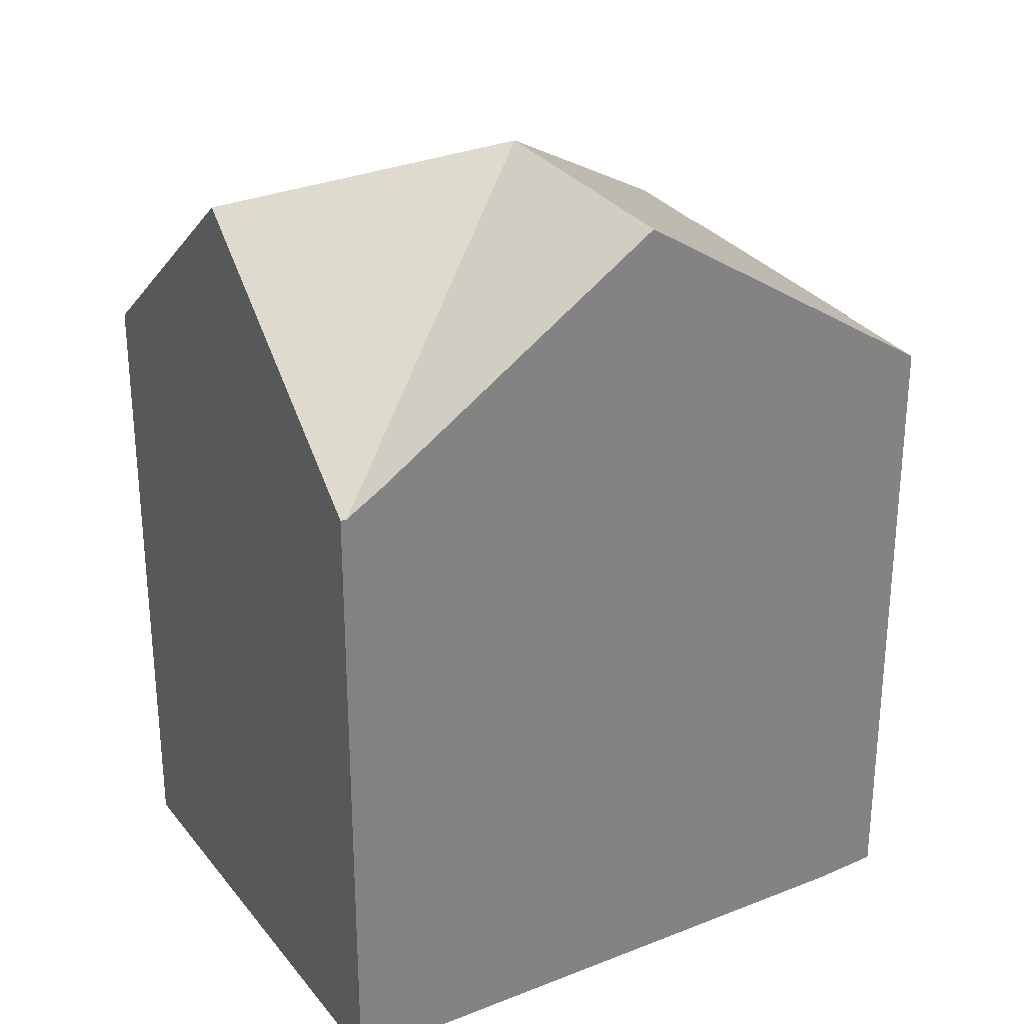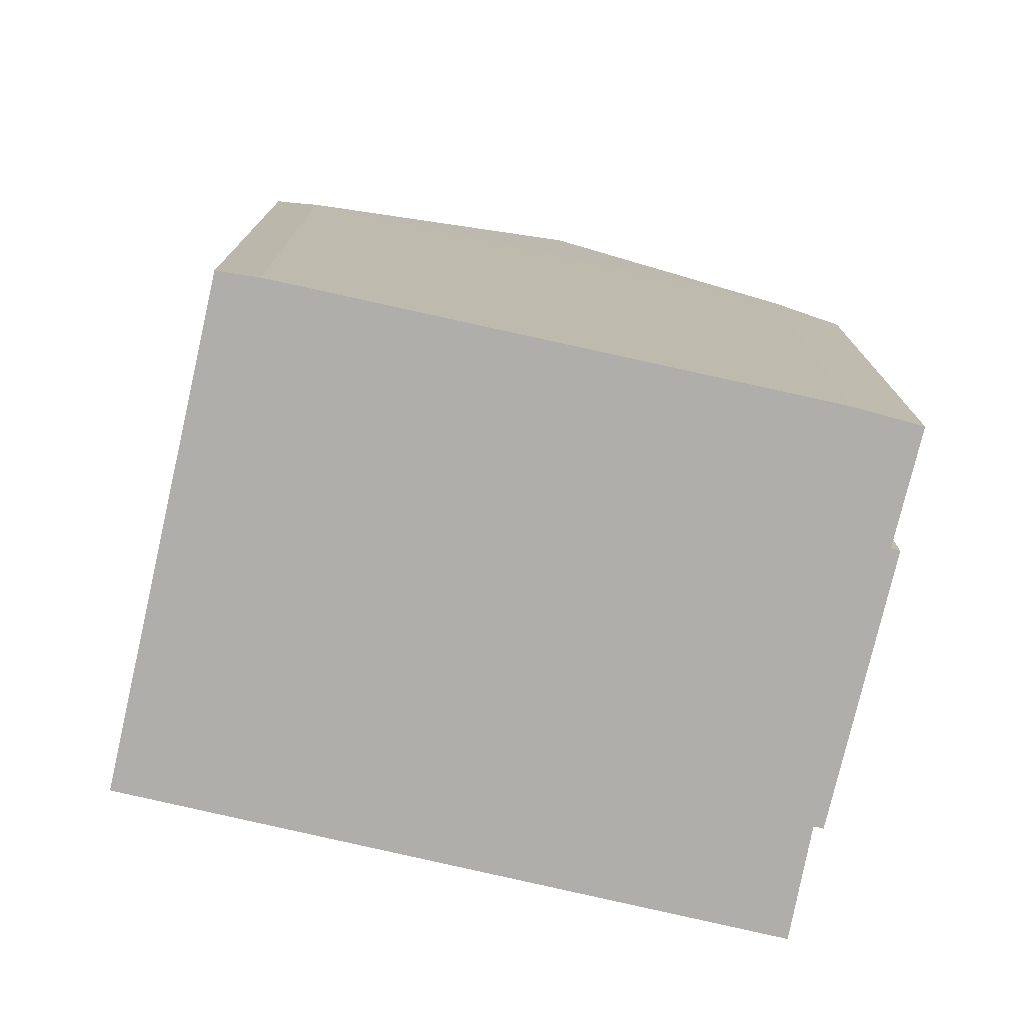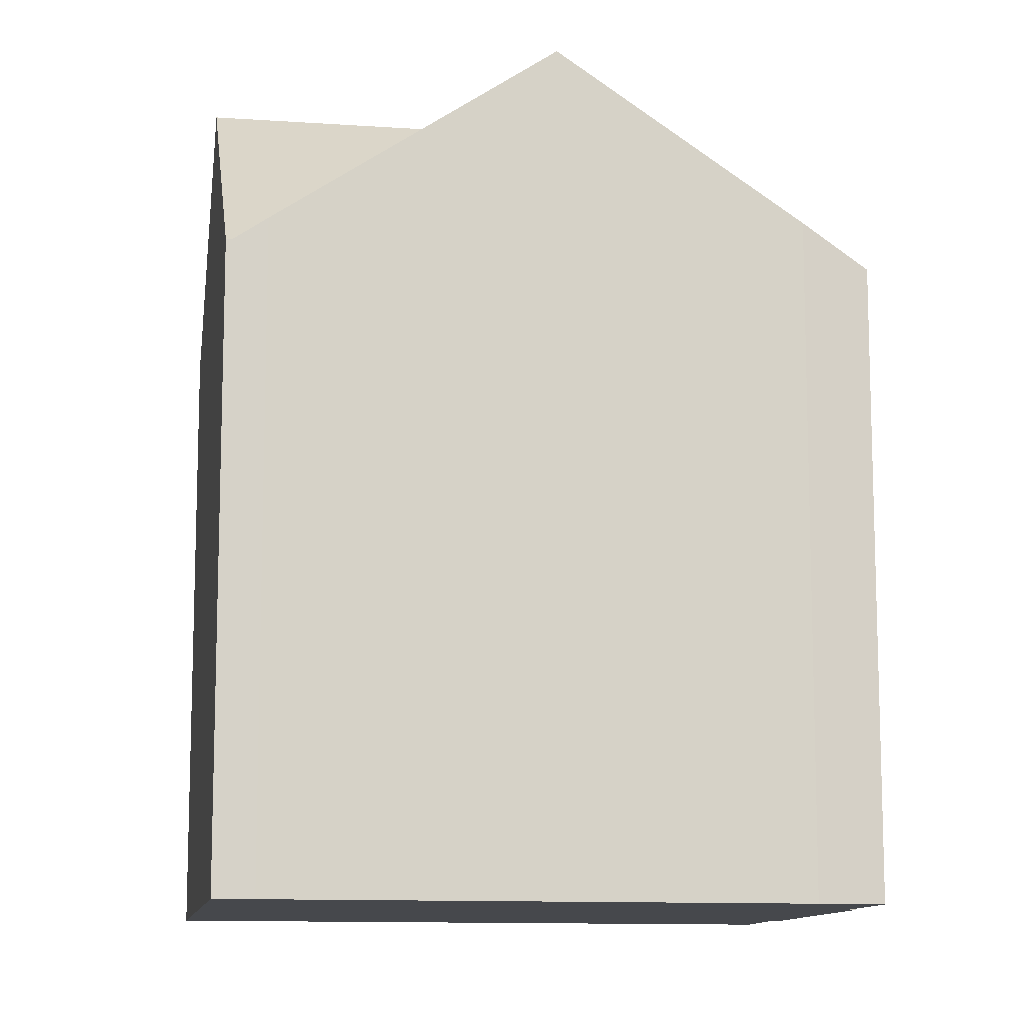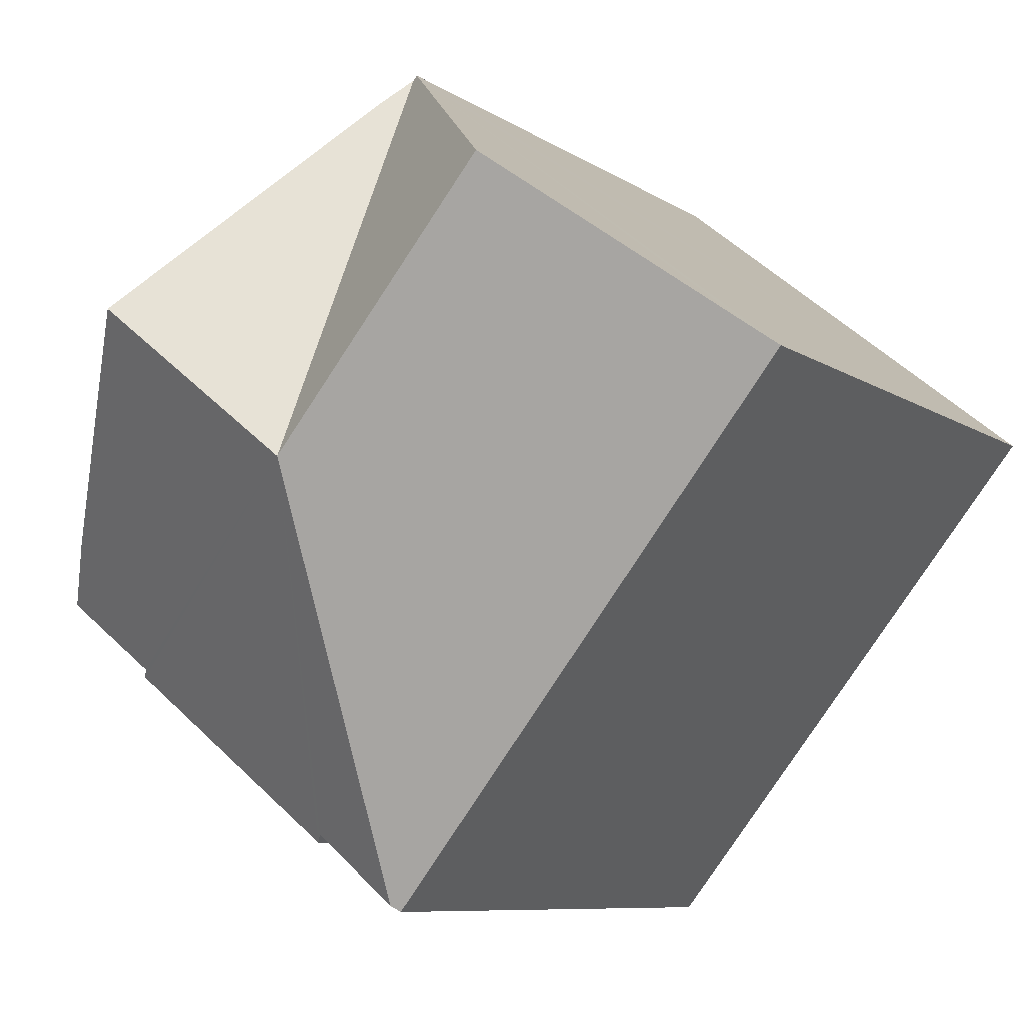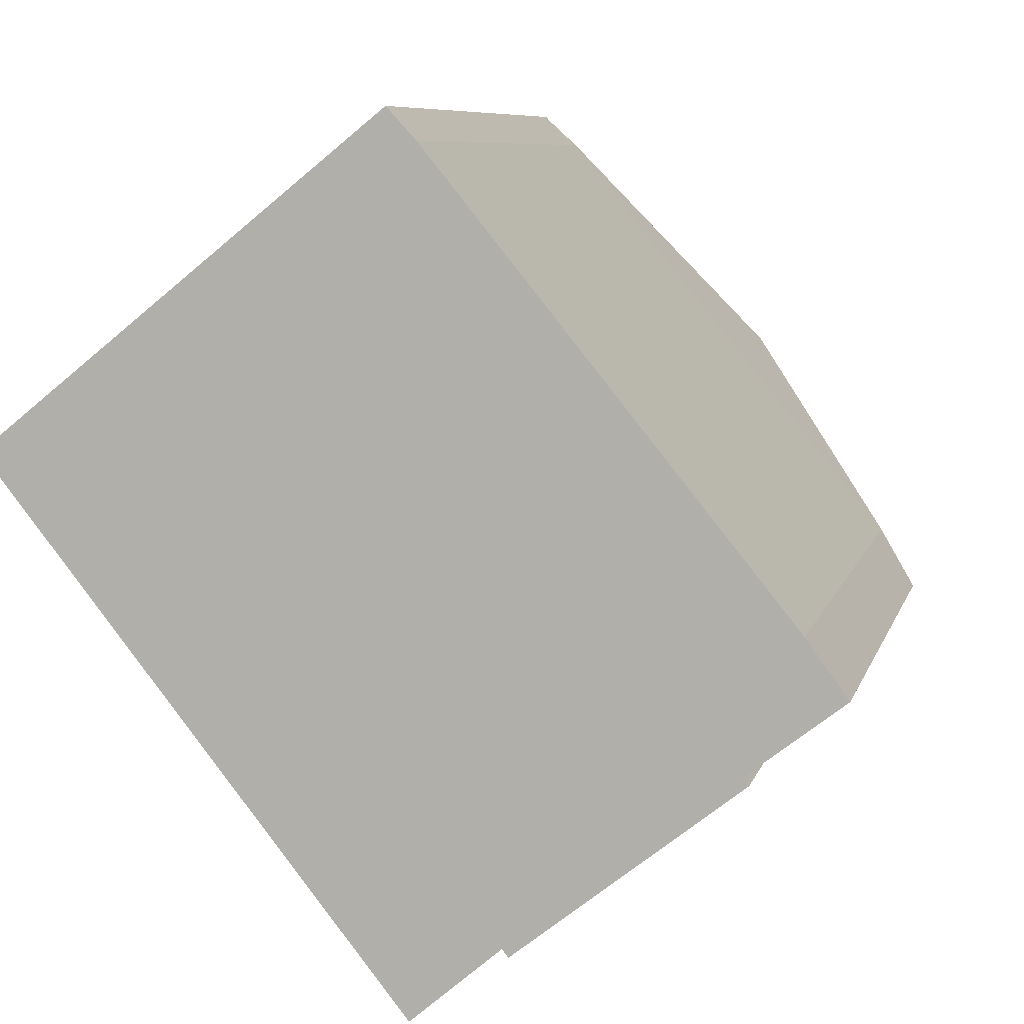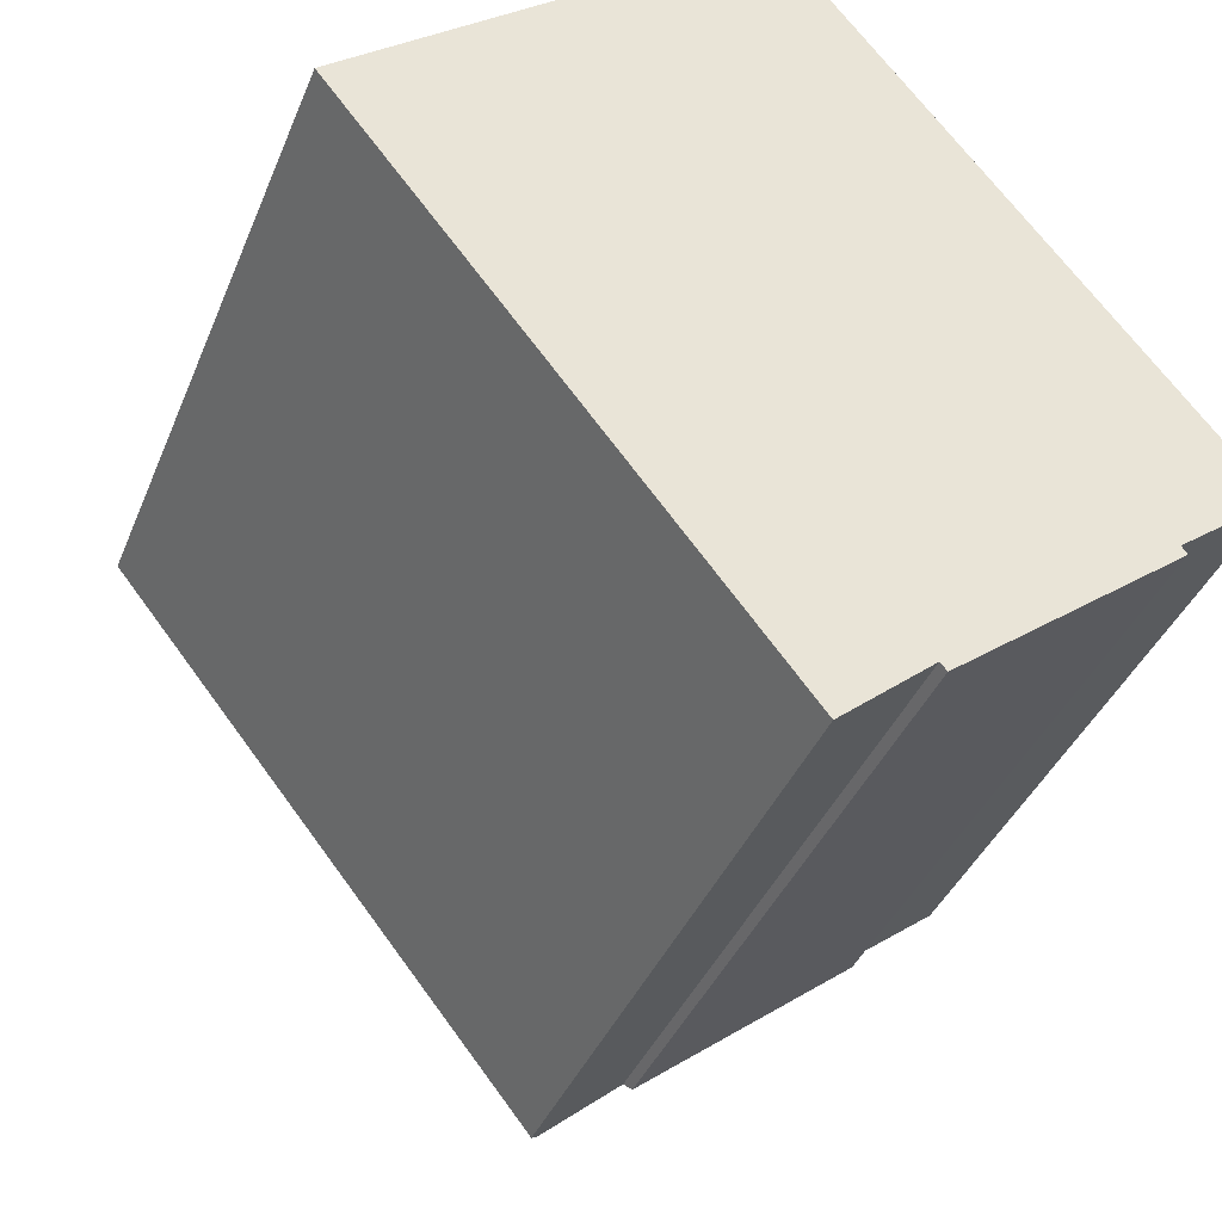
<metadata>
{"format":"obj","ext":"obj","renderer":"f3d","projection":"perspective","resolution":1024,"background":"white","views":[{"elev":30.3,"azim":20.7,"up":"+Y"},{"elev":-77.6,"azim":38.5,"up":"+Y"},{"elev":-11.4,"azim":41.5,"up":"+Y"},{"elev":-8.0,"azim":-150.6,"up":"+Z"},{"elev":7.6,"azim":13.3,"up":"+Z"},{"elev":-38.2,"azim":-20.4,"up":"+Z"}]}
</metadata>
<code>
v  9.104 14.92 7.175
v  8.609 15.39 6.921
v  9.027 14.93 7.258
v  9.122 14.92 7.155
v  9.35 19.94 -2.332
v  4.521 19.94 3.633
v  9.68 15.47 6.549
v  13.92 19.94 1.324
v  18.59 14.95 -4.555
v  17.66 16 -3.277
v  16.46 14.98 -6.205
v  16.58 14.84 -6.381
v  11.58 14.87 -10.32
v  11.43 15.02 -10.15
v  9.577 14.97 -11.73
v  0 14.91 9.132e-16
v  9.42 14.79 -11.87
v  0.503 15.47 0.401
v  9.027 -4.444e-16 7.258
v  9.68 -4.01e-16 6.549
v  9.122 -4.381e-16 7.155
v  9.104 -4.393e-16 7.175
v  17.66 2.007e-16 -3.277
v  13.92 -8.107e-17 1.324
v  18.59 2.789e-16 -4.555
v  16.46 3.799e-16 -6.205
v  16.58 3.907e-16 -6.381
v  11.58 6.32e-16 -10.32
v  11.43 6.213e-16 -10.15
v  9.42 7.267e-16 -11.87
v  9.577 7.185e-16 -11.73
v  0 0 0
v  0.503 -2.455e-17 0.401
v  4.521 -2.225e-16 3.633
v  8.609 -4.238e-16 6.921
g defaultobject
f 1 2 3
f 2 1 4
f 2 4 5
f 2 5 6
f 7 5 4
f 5 7 8
f 9 8 10
f 8 9 11
f 8 11 5
f 5 11 12
f 5 12 13
f 5 13 14
f 5 14 15
f 16 15 17
f 15 16 5
f 5 16 18
f 5 18 6
f 19 1 3
f 1 19 4
f 4 20 7
f 20 4 19
f 20 19 21
f 21 19 22
f 7 10 8
f 10 7 20
f 10 20 23
f 23 20 24
f 23 9 10
f 9 23 25
f 26 12 11
f 12 26 27
f 9 26 11
f 26 9 25
f 12 28 13
f 28 12 27
f 29 15 14
f 15 29 17
f 17 29 30
f 30 29 31
f 13 29 14
f 29 13 28
f 17 32 16
f 32 17 30
f 18 2 6
f 2 18 16
f 2 16 32
f 2 32 3
f 3 32 19
f 19 32 33
f 19 33 34
f 19 34 35
f 23 26 25
f 26 23 24
f 26 24 28
f 28 24 29
f 29 24 31
f 31 24 20
f 31 20 30
f 30 20 32
f 32 20 21
f 32 21 22
f 32 22 33
f 33 22 35
f 35 22 19
f 33 35 34
f 28 27 26

</code>
